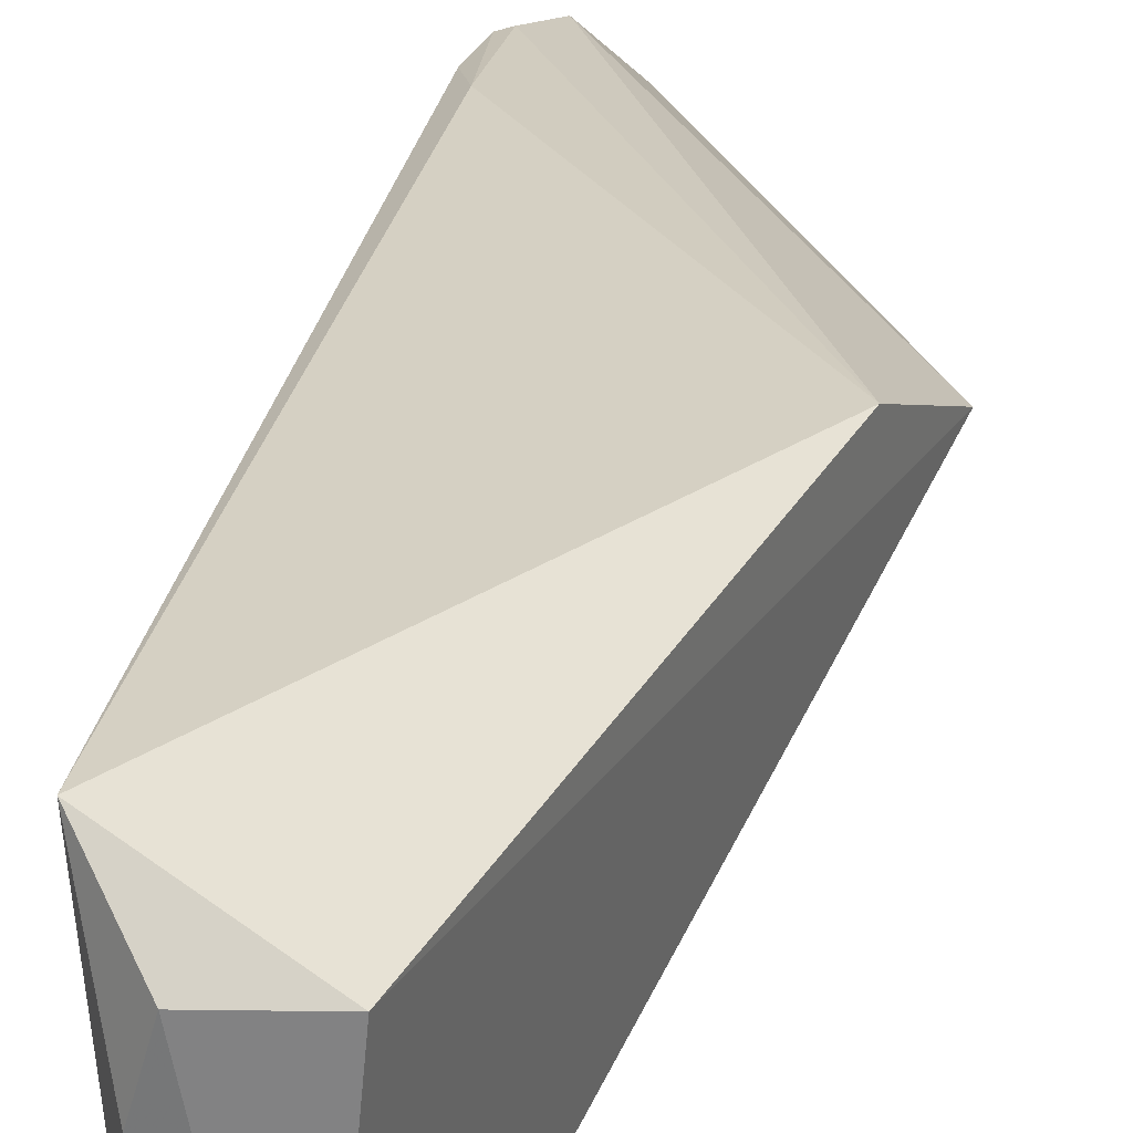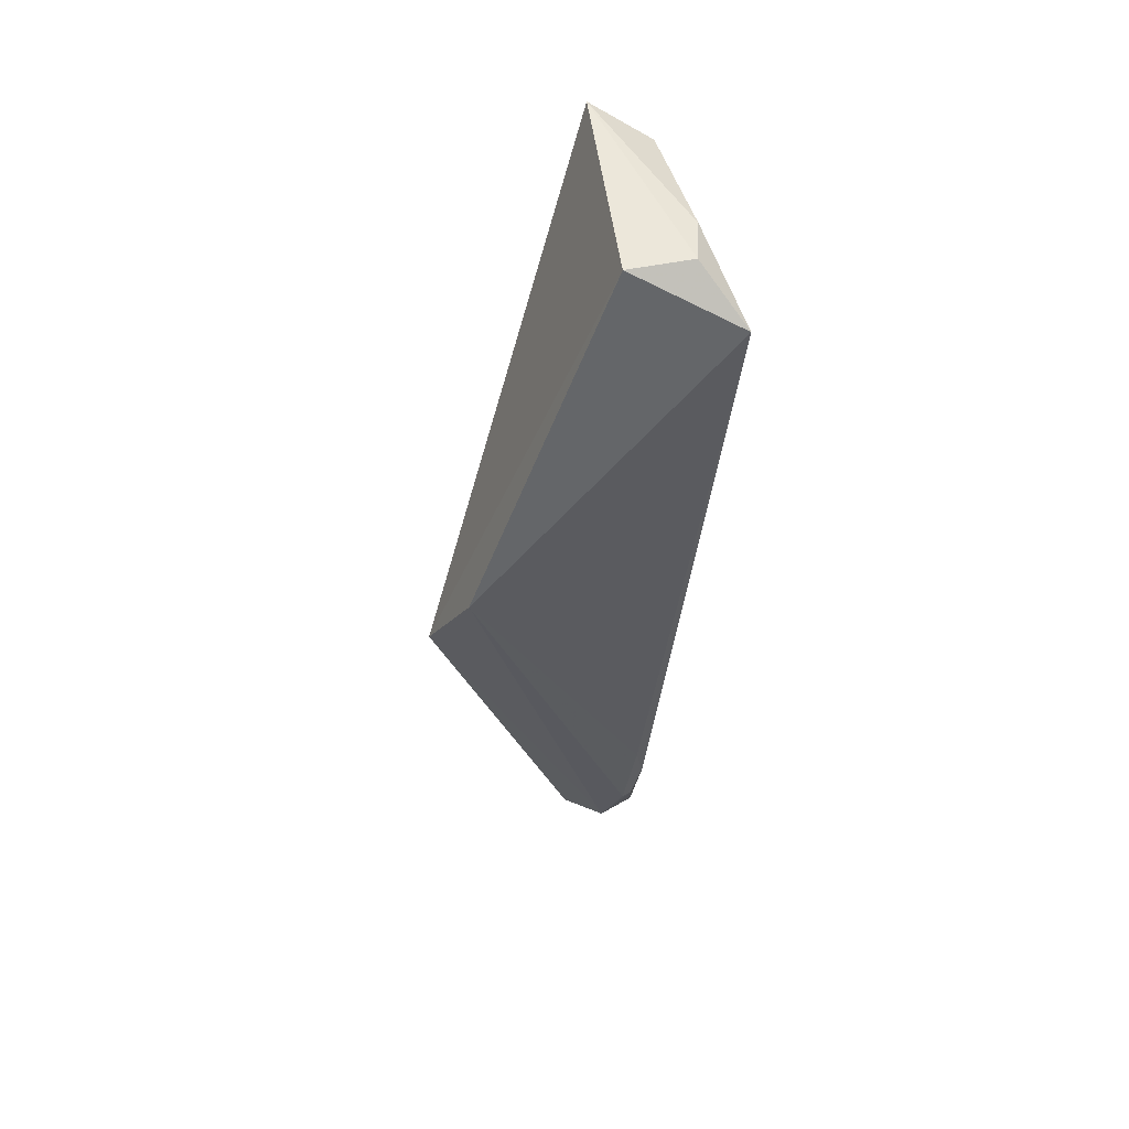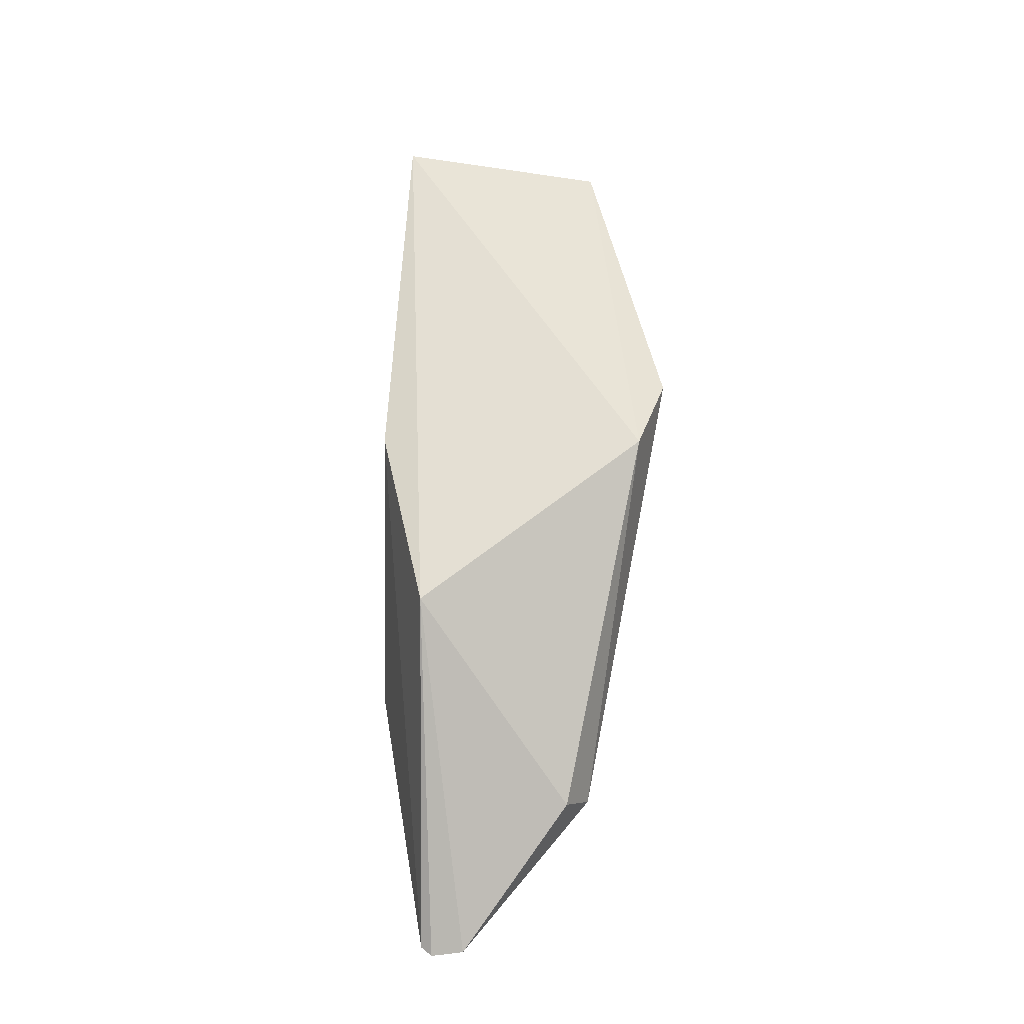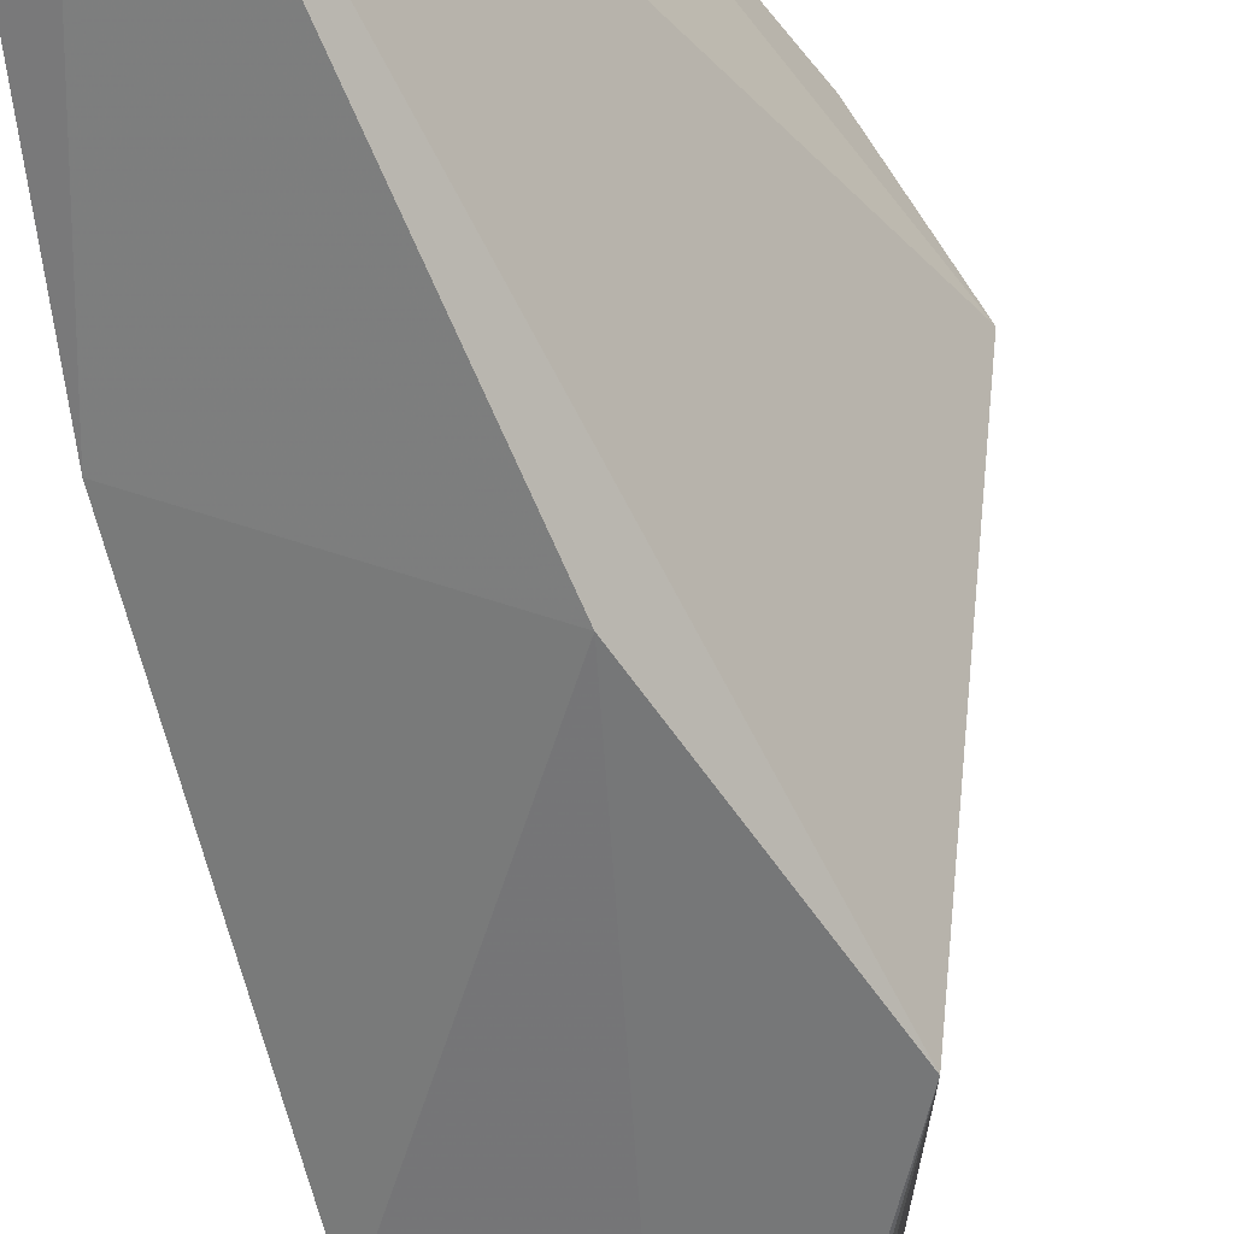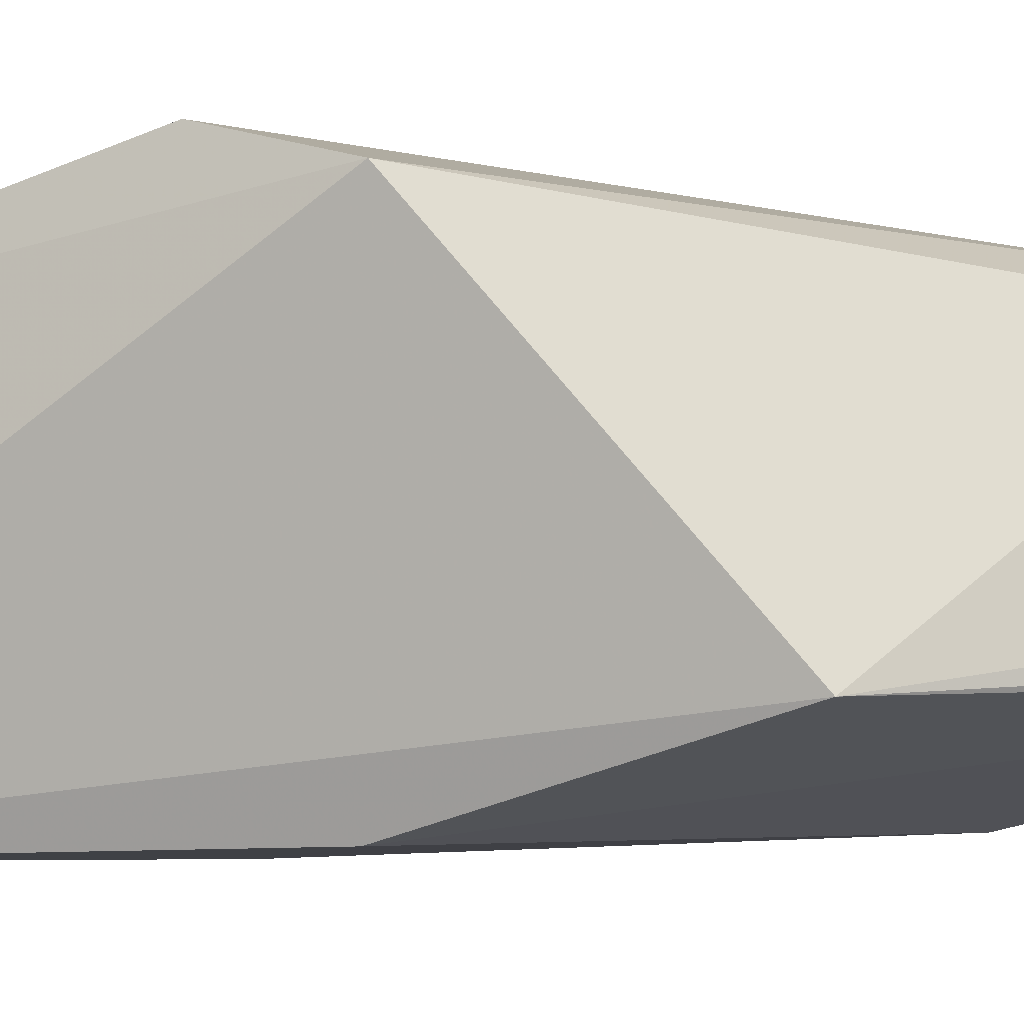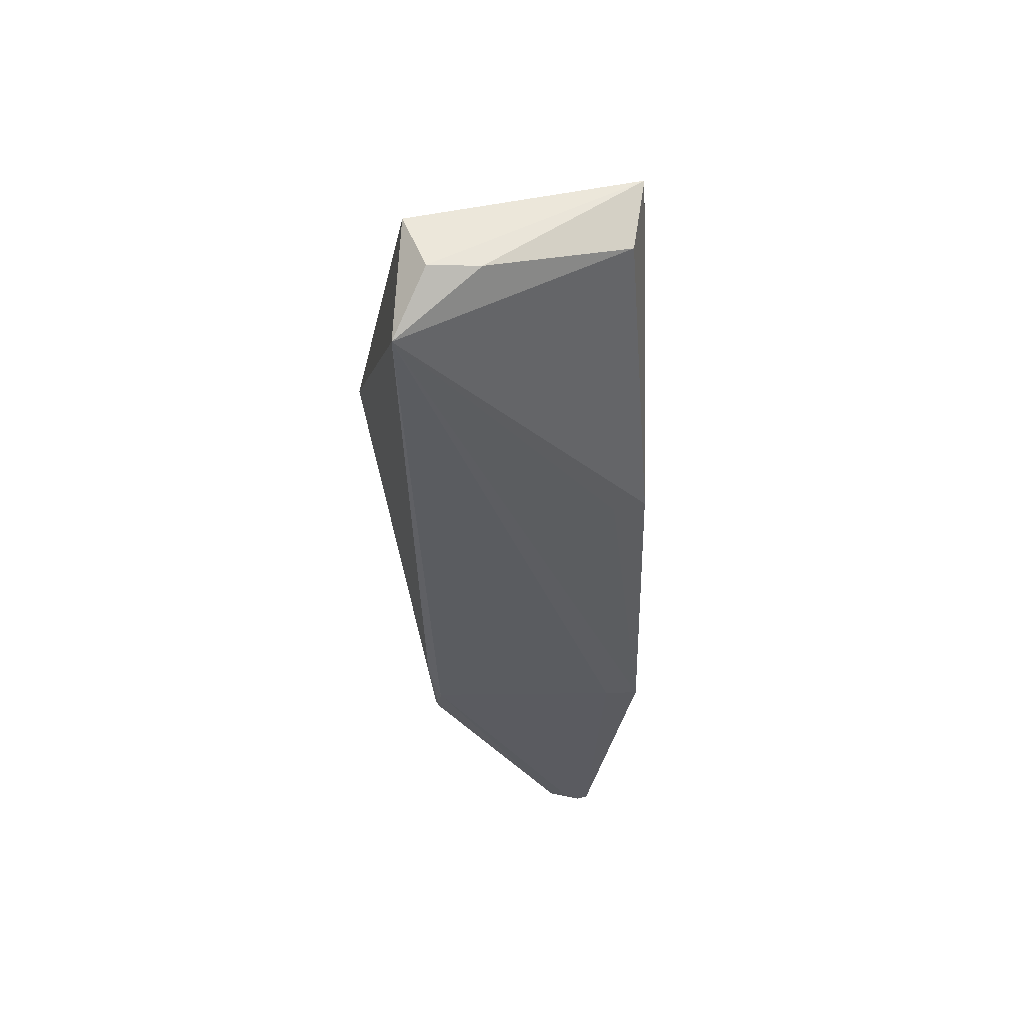
<metadata>
{"format":"obj","ext":"obj","renderer":"f3d","projection":"perspective","resolution":1024,"background":"white","views":[{"elev":29.2,"azim":-175.8,"up":"+Z"},{"elev":48.4,"azim":-12.1,"up":"+Y"},{"elev":-22.9,"azim":-108.4,"up":"+Y"},{"elev":-66.2,"azim":-163.7,"up":"+Z"},{"elev":-24.4,"azim":-80.2,"up":"+Z"},{"elev":49.5,"azim":72.1,"up":"+Y"}]}
</metadata>
<code>
v 0.04193 -0.002941 0.05138
v 0.04039 -0.09156 0.02976
v 0.044 -0.03124 0.02671
v 0.03405 0.002335 0.025
v 0.01441 -0.04179 0.04547
v 0.02862 -0.03897 0.0212
v 0.0395 -0.0004804 0.02789
v 0.04489 -0.06369 0.02623
v 0.03373 -0.07166 0.04719
v 0.03204 0.002045 0.04739
v 0.02235 -0.0593 0.02391
v 0.03966 0.001484 0.04222
v 0.04401 -0.0636 0.02952
v 0.04384 -0.03119 0.02999
v 0.02849 -0.07807 0.04196
v 0.03577 -0.06747 0.04708
v 0.0178 -0.03313 0.04995
v 0.03835 0.001805 0.047
v 0.03183 -0.07669 0.04556
v 0.03827 -0.09218 0.03372
v 0.03484 -0.06328 0.04814
v 0.03984 -0.09248 0.03074
v 0.03465 -0.0714 0.04702
v 0.03932 -0.0917 0.03215
f 6 4 3
f 7 1 3
f 7 3 4
f 8 6 3
f 8 2 6
f 10 4 5
f 11 5 4
f 11 4 6
f 11 6 2
f 12 7 4
f 12 1 7
f 13 8 1
f 13 2 8
f 14 8 3
f 14 3 1
f 14 1 8
f 15 5 11
f 16 13 1
f 16 2 13
f 17 10 5
f 17 1 10
f 18 10 1
f 18 1 12
f 18 12 4
f 18 4 10
f 19 5 15
f 19 17 5
f 19 9 17
f 20 15 11
f 20 19 15
f 21 16 1
f 21 17 9
f 21 1 17
f 22 20 11
f 22 11 2
f 23 9 19
f 23 19 20
f 23 20 16
f 23 21 9
f 23 16 21
f 24 16 20
f 24 20 22
f 24 22 2
f 24 2 16

</code>
